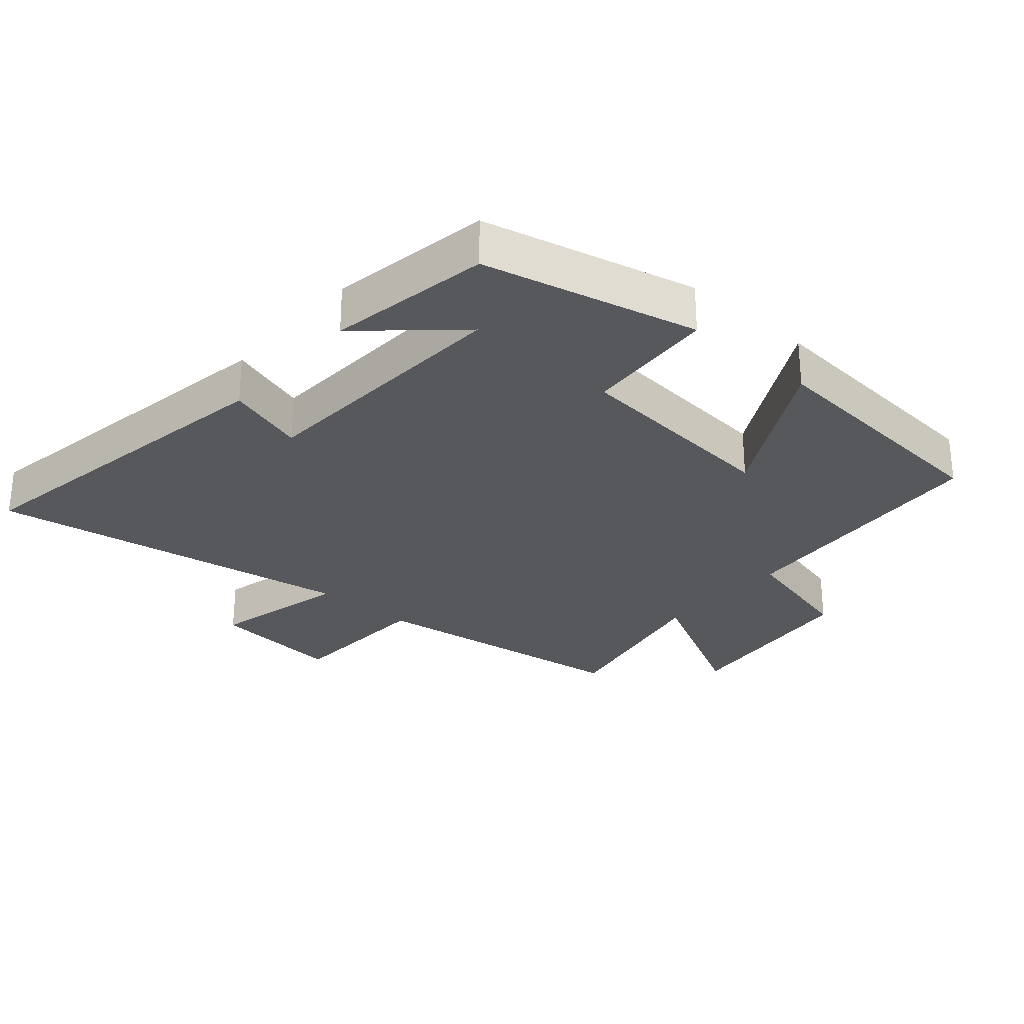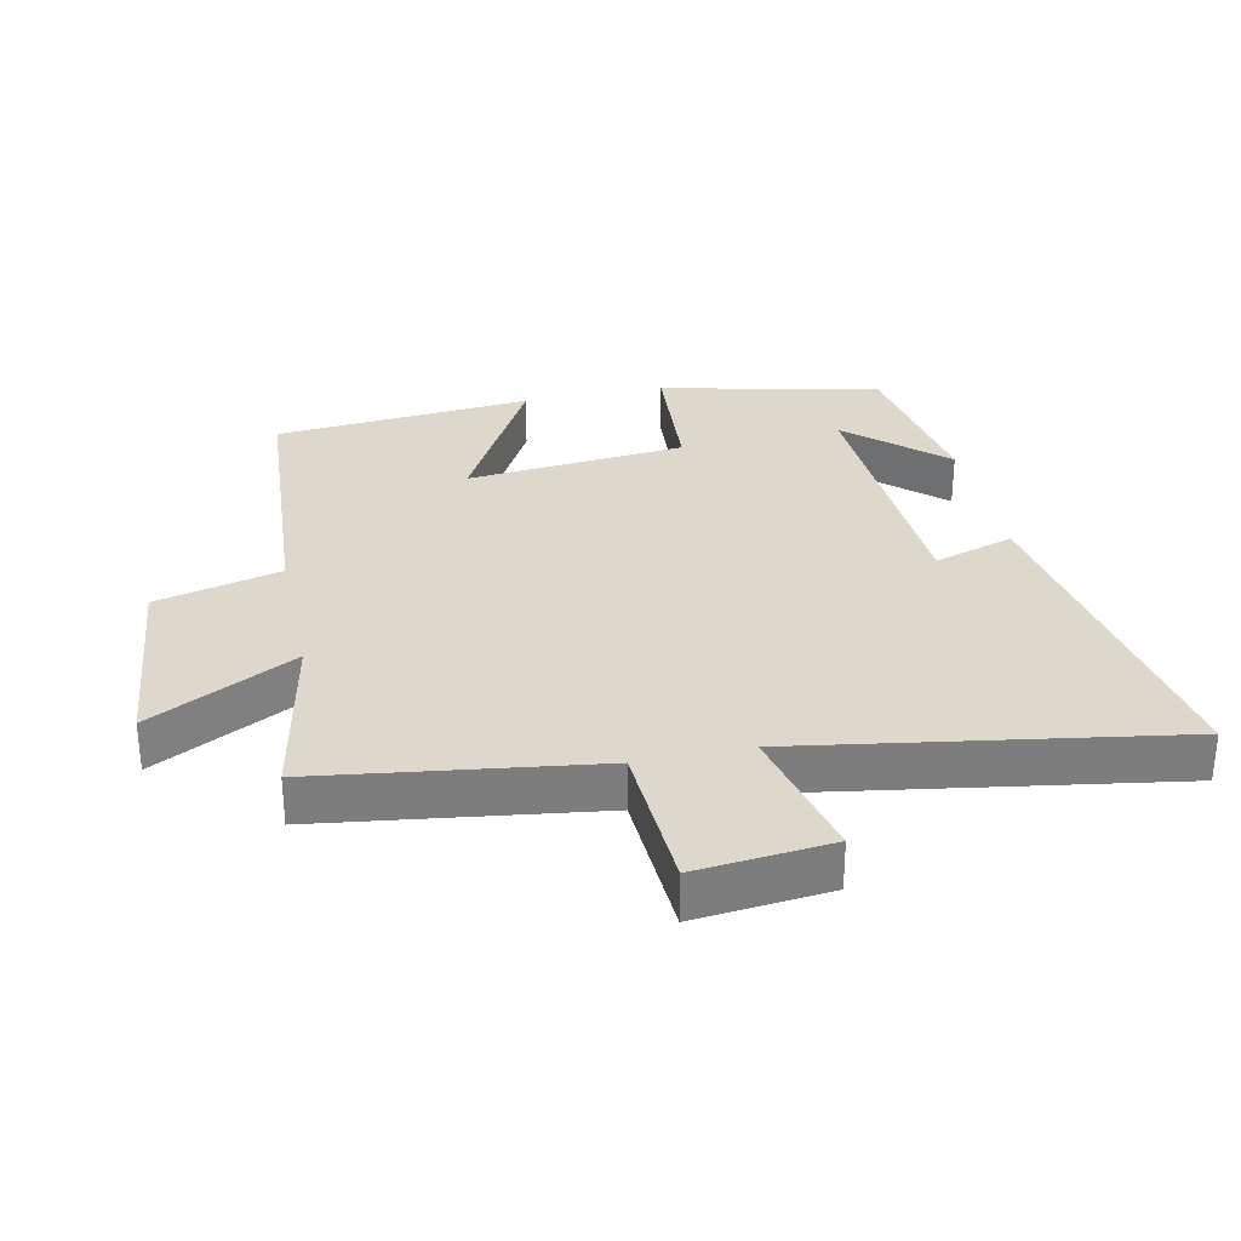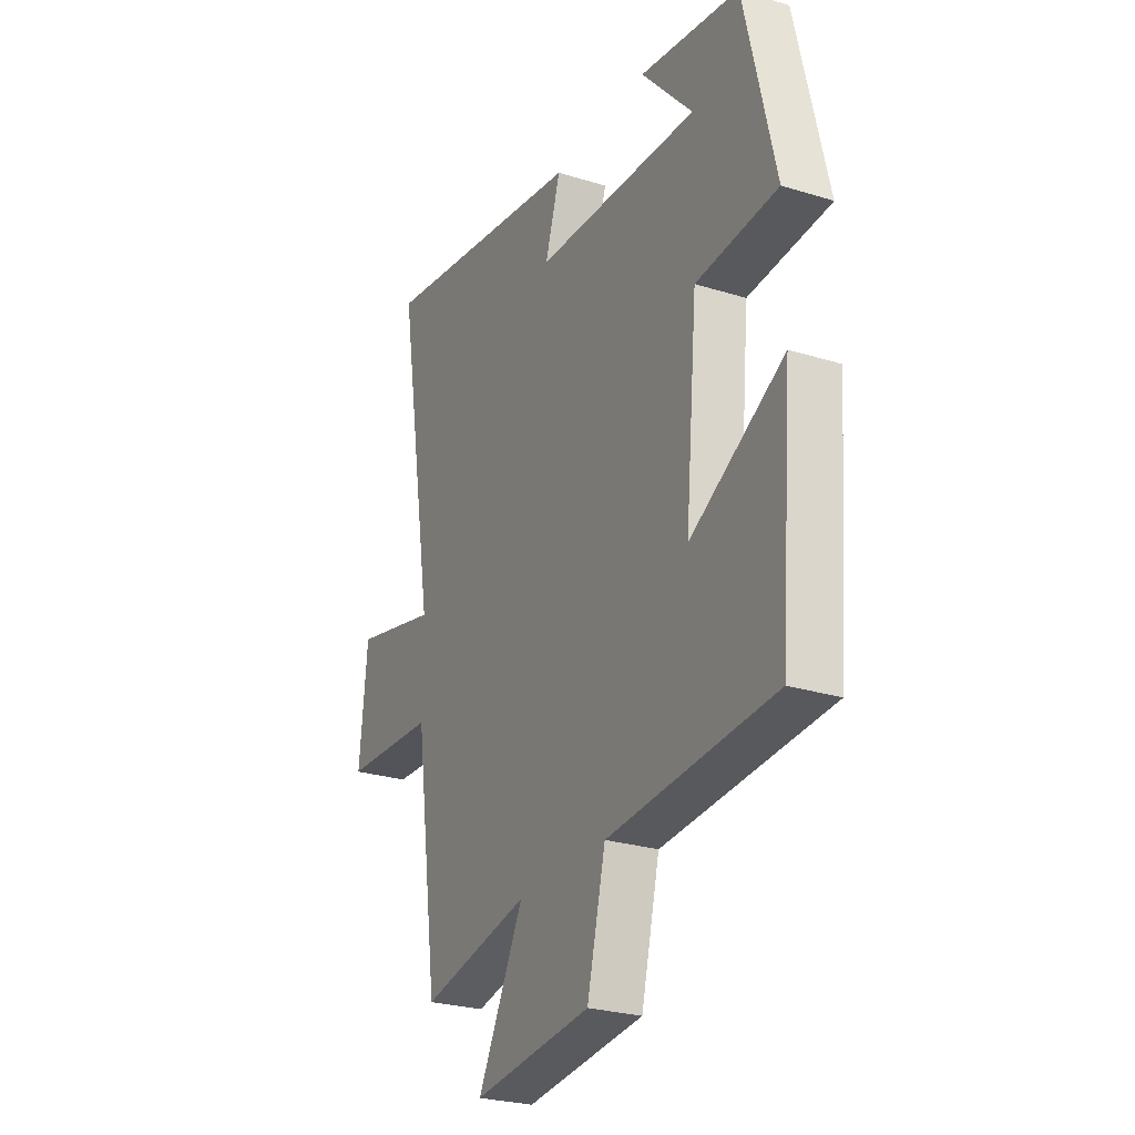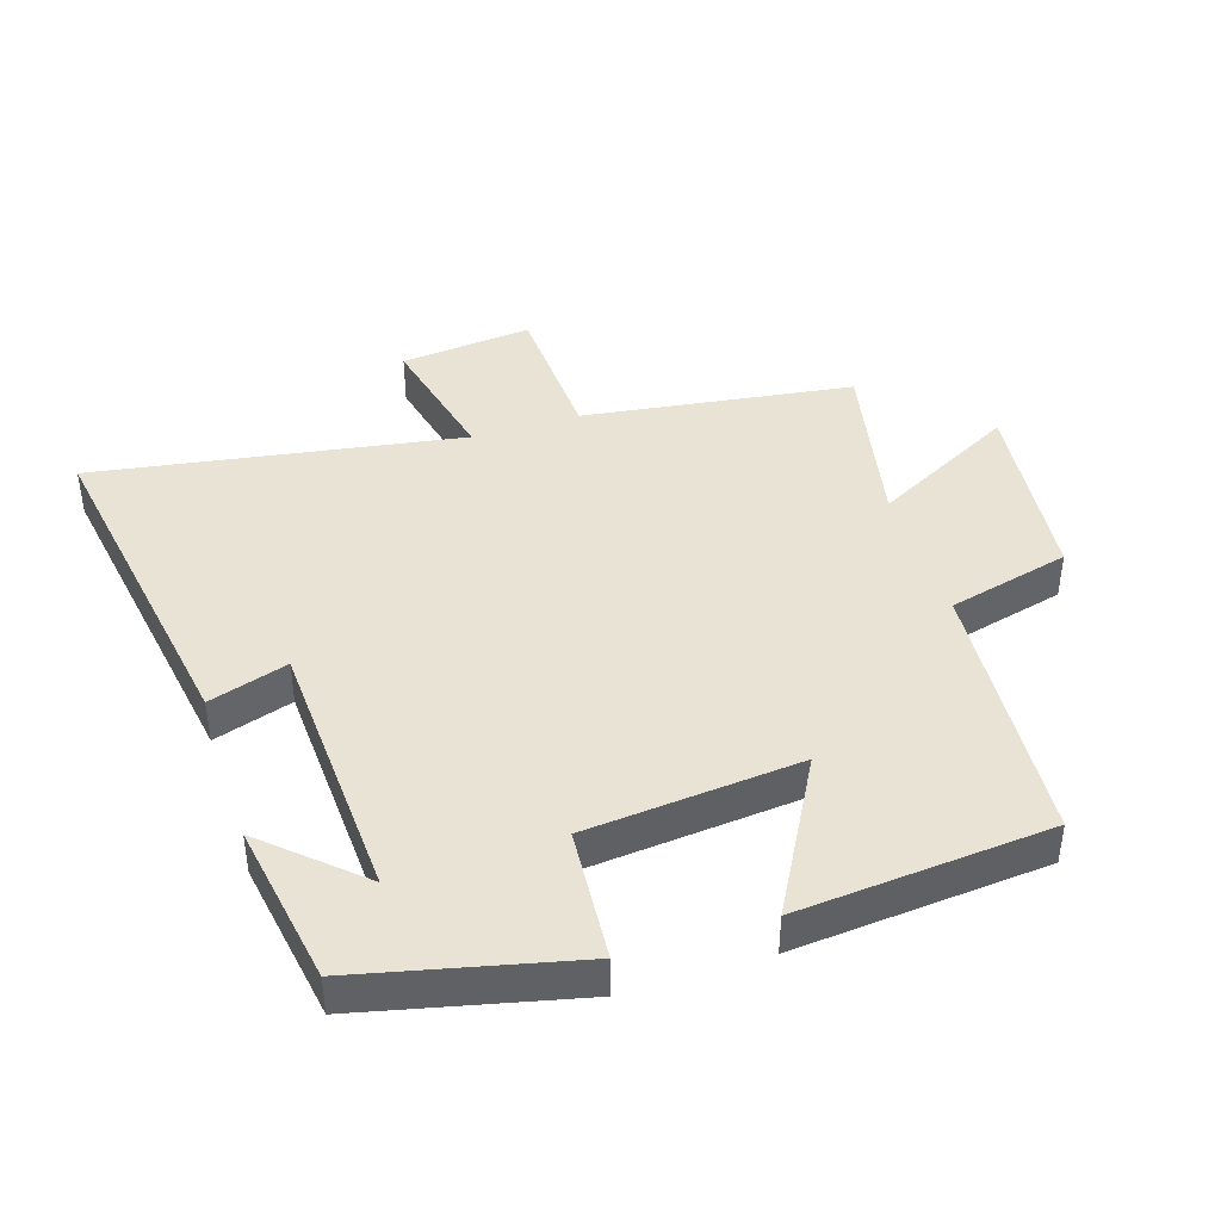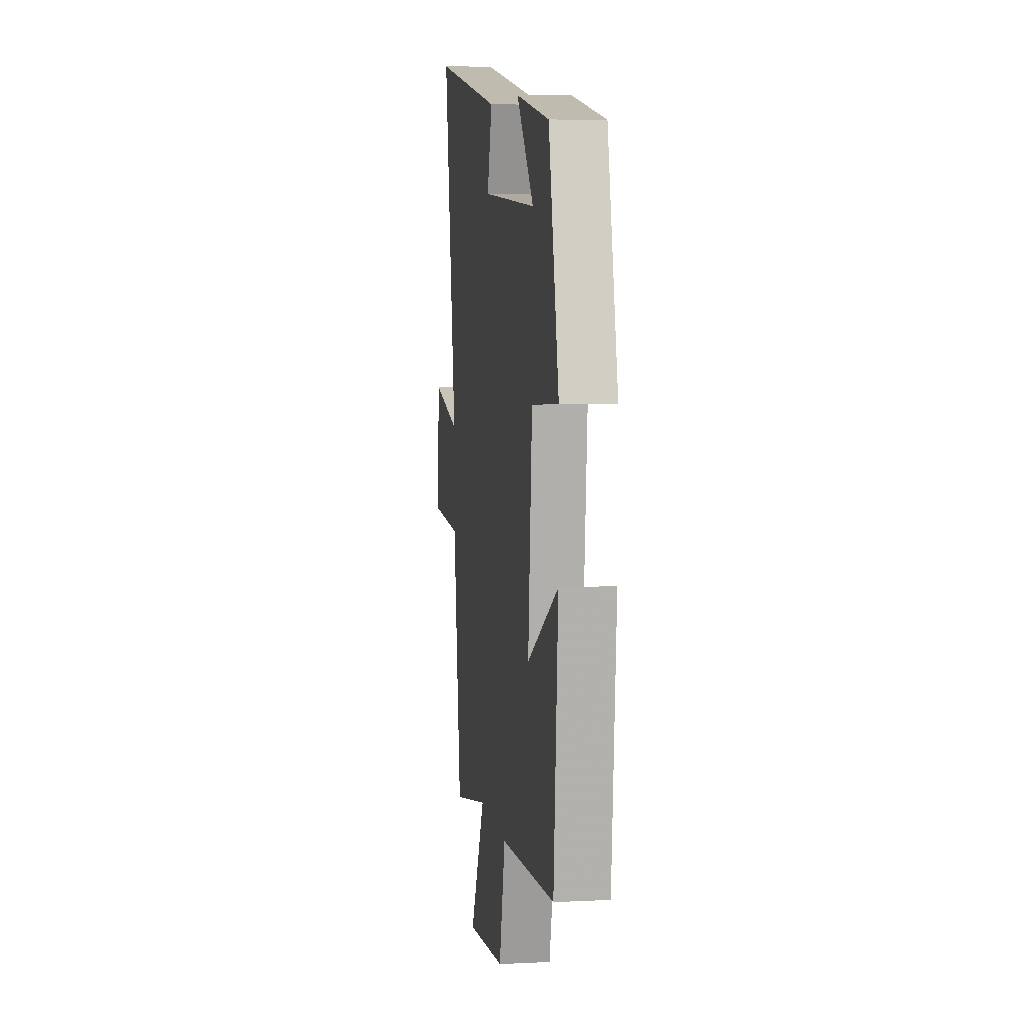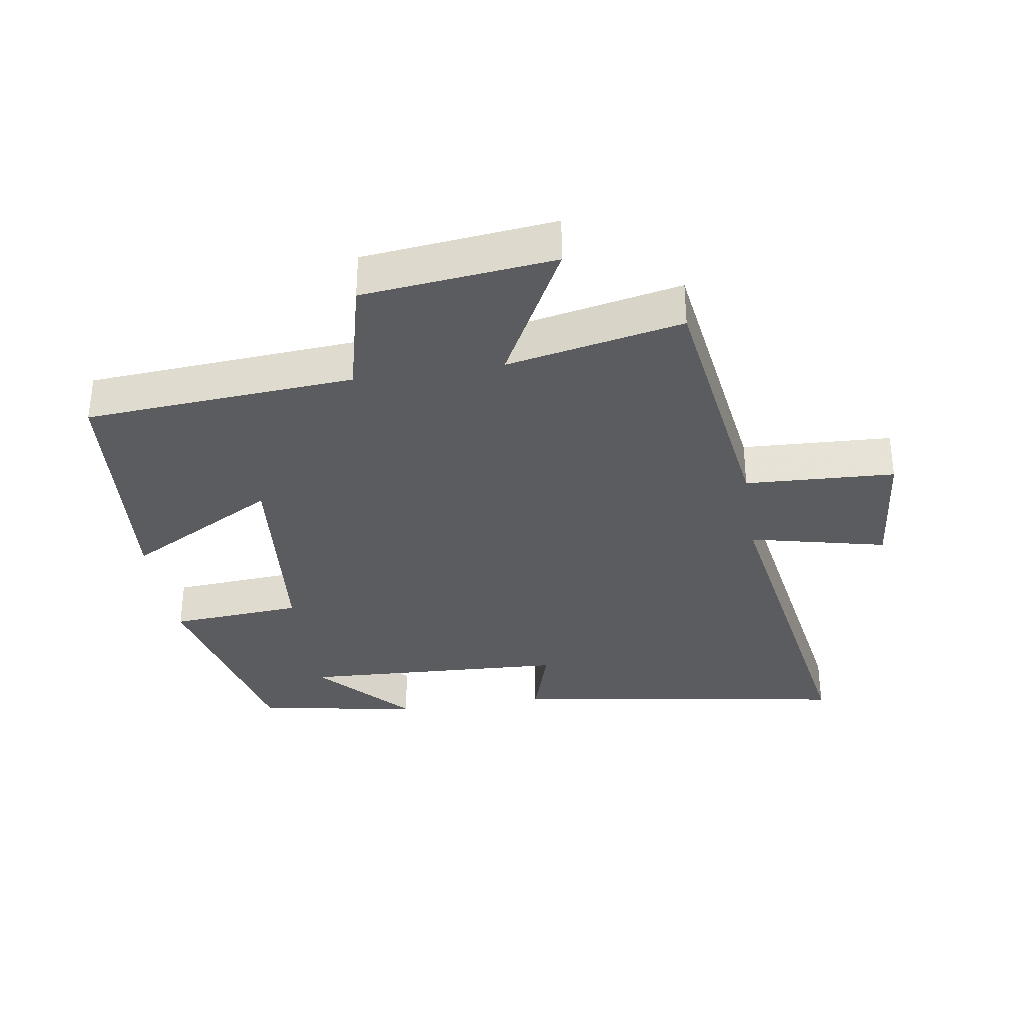
<metadata>
{"format":"obj","ext":"obj","renderer":"f3d","projection":"perspective","resolution":1024,"background":"white","views":[{"elev":-28.4,"azim":48.9,"up":"+Y"},{"elev":31.1,"azim":-102.2,"up":"+Y"},{"elev":-26.3,"azim":63.9,"up":"+Z"},{"elev":42.2,"azim":72.2,"up":"+Y"},{"elev":6.7,"azim":81.7,"up":"+Z"},{"elev":-33.9,"azim":-171.1,"up":"+Y"}]}
</metadata>
<code>
v 0.468 0.07 -0.47
v 0.054 0.07 -0.5
v 0.008 0.07 -0.687
v -0.286 0.07 -0.719
v -0.172 0.07 -0.5
v -0.442 0.07 -0.555
v -0.5 0.07 -0.142
v -0.73 0.07 -0.131
v -0.71 0.07 0.071
v -0.5 0.07 0.022
v -0.592 0.07 0.584
v -0.07 0.07 0.5
v -0.108 0.07 0.379
v 0.302 0.07 0.359
v 0.174 0.07 0.5
v 0.423 0.07 0.459
v 0.5 0.07 0.13
v 0.297 0.07 0.115
v 0.267 0.07 -0.213
v 0.5 0.07 -0.084
v 0.468 0 -0.47
v 0.054 0 -0.5
v 0.008 0 -0.687
v -0.286 0 -0.719
v -0.172 0 -0.5
v -0.442 0 -0.555
v -0.5 0 -0.142
v -0.73 0 -0.131
v -0.71 0 0.071
v -0.5 0 0.022
v -0.592 0 0.584
v -0.07 0 0.5
v -0.108 0 0.379
v 0.302 0 0.359
v 0.174 0 0.5
v 0.423 0 0.459
v 0.5 0 0.13
v 0.297 0 0.115
v 0.267 0 -0.213
v 0.5 0 -0.084
f 19 20 1 2
f 18 19 2
f 16 17 18
f 16 18 2
f 14 15 16
f 14 16 2
f 13 14 2
f 10 11 12 13
f 10 13 2 3
f 7 8 9 10
f 5 6 7 10
f 5 10 3
f 3 4 5
f 22 21 40 39
f 22 39 38
f 38 37 36
f 22 38 36
f 36 35 34
f 22 36 34
f 22 34 33
f 33 32 31 30
f 23 22 33 30
f 30 29 28 27
f 30 27 26 25
f 23 30 25
f 25 24 23
f 1 21 22 2
f 2 22 23 3
f 3 23 24 4
f 4 24 25 5
f 5 25 26 6
f 6 26 27 7
f 7 27 28 8
f 8 28 29 9
f 9 29 30 10
f 10 30 31 11
f 11 31 32 12
f 12 32 33 13
f 13 33 34 14
f 14 34 35 15
f 15 35 36 16
f 16 36 37 17
f 17 37 38 18
f 18 38 39 19
f 19 39 40 20
f 20 40 21 1

</code>
